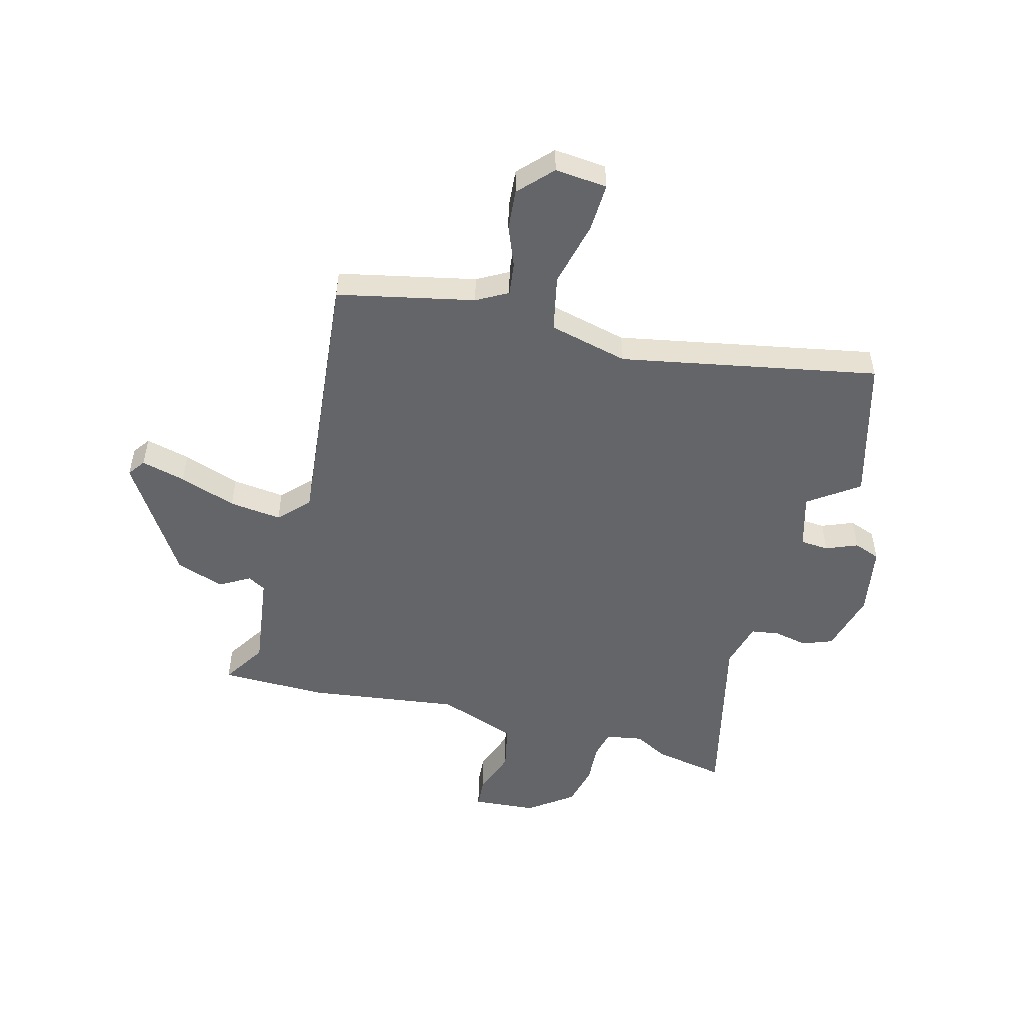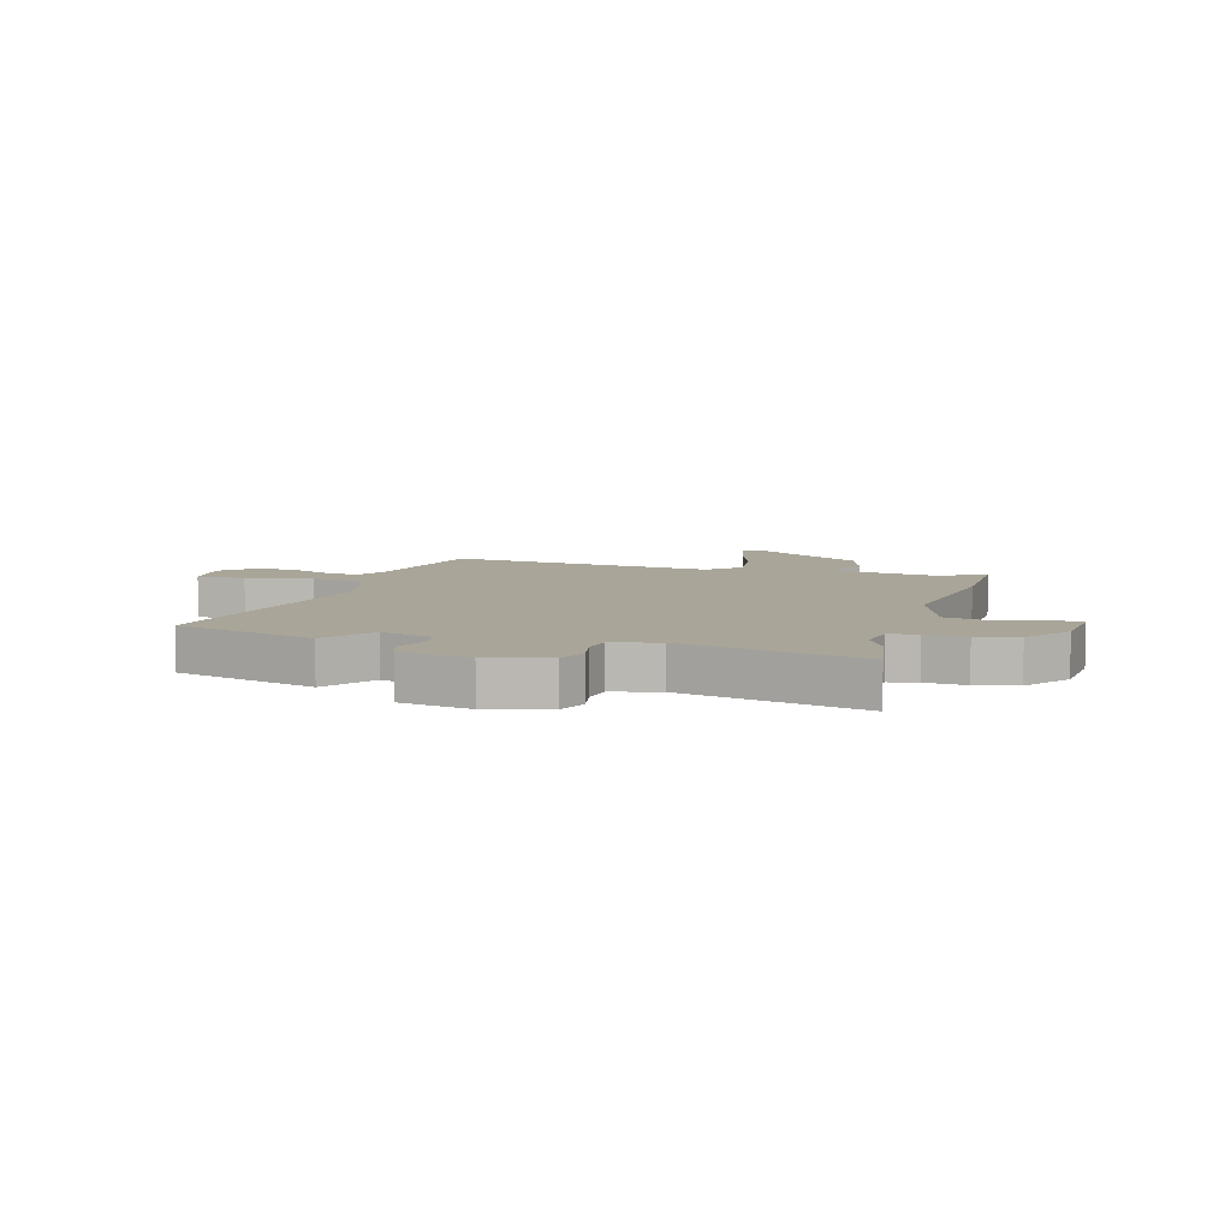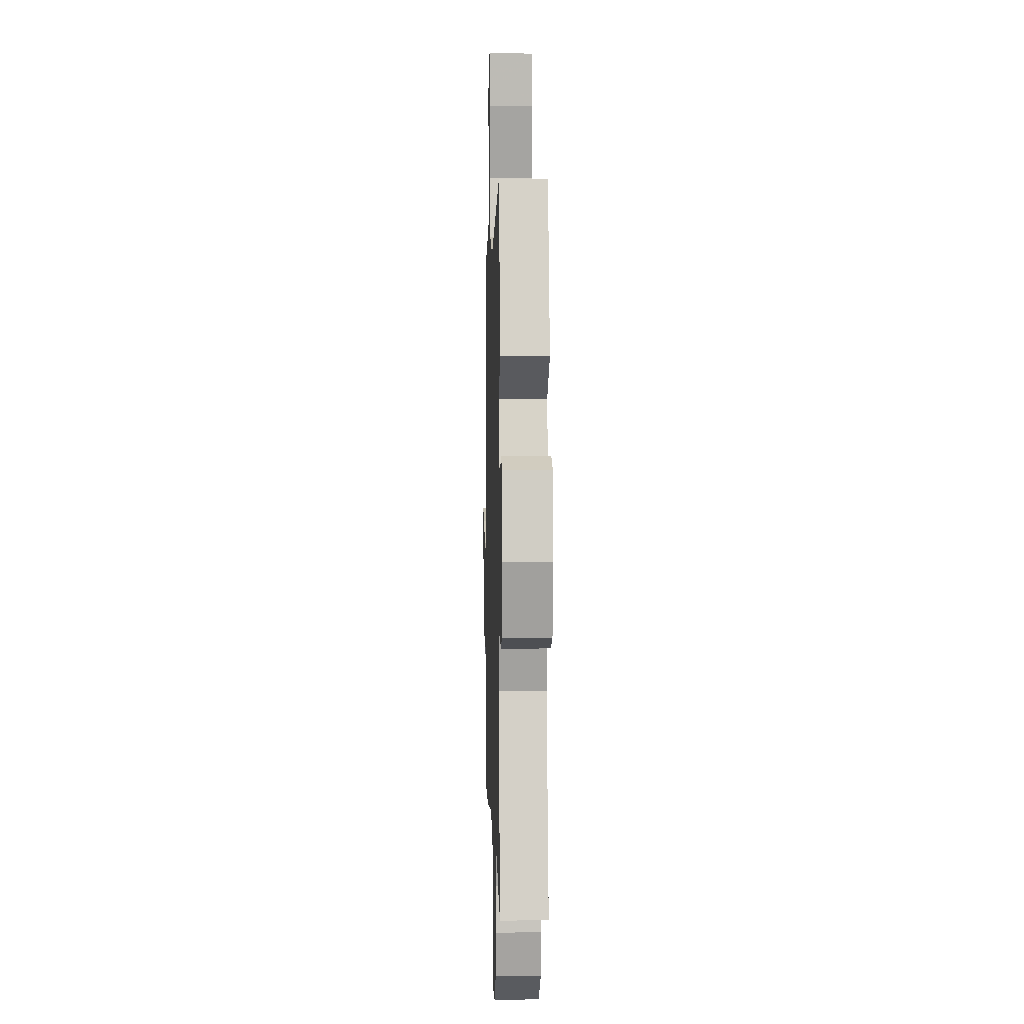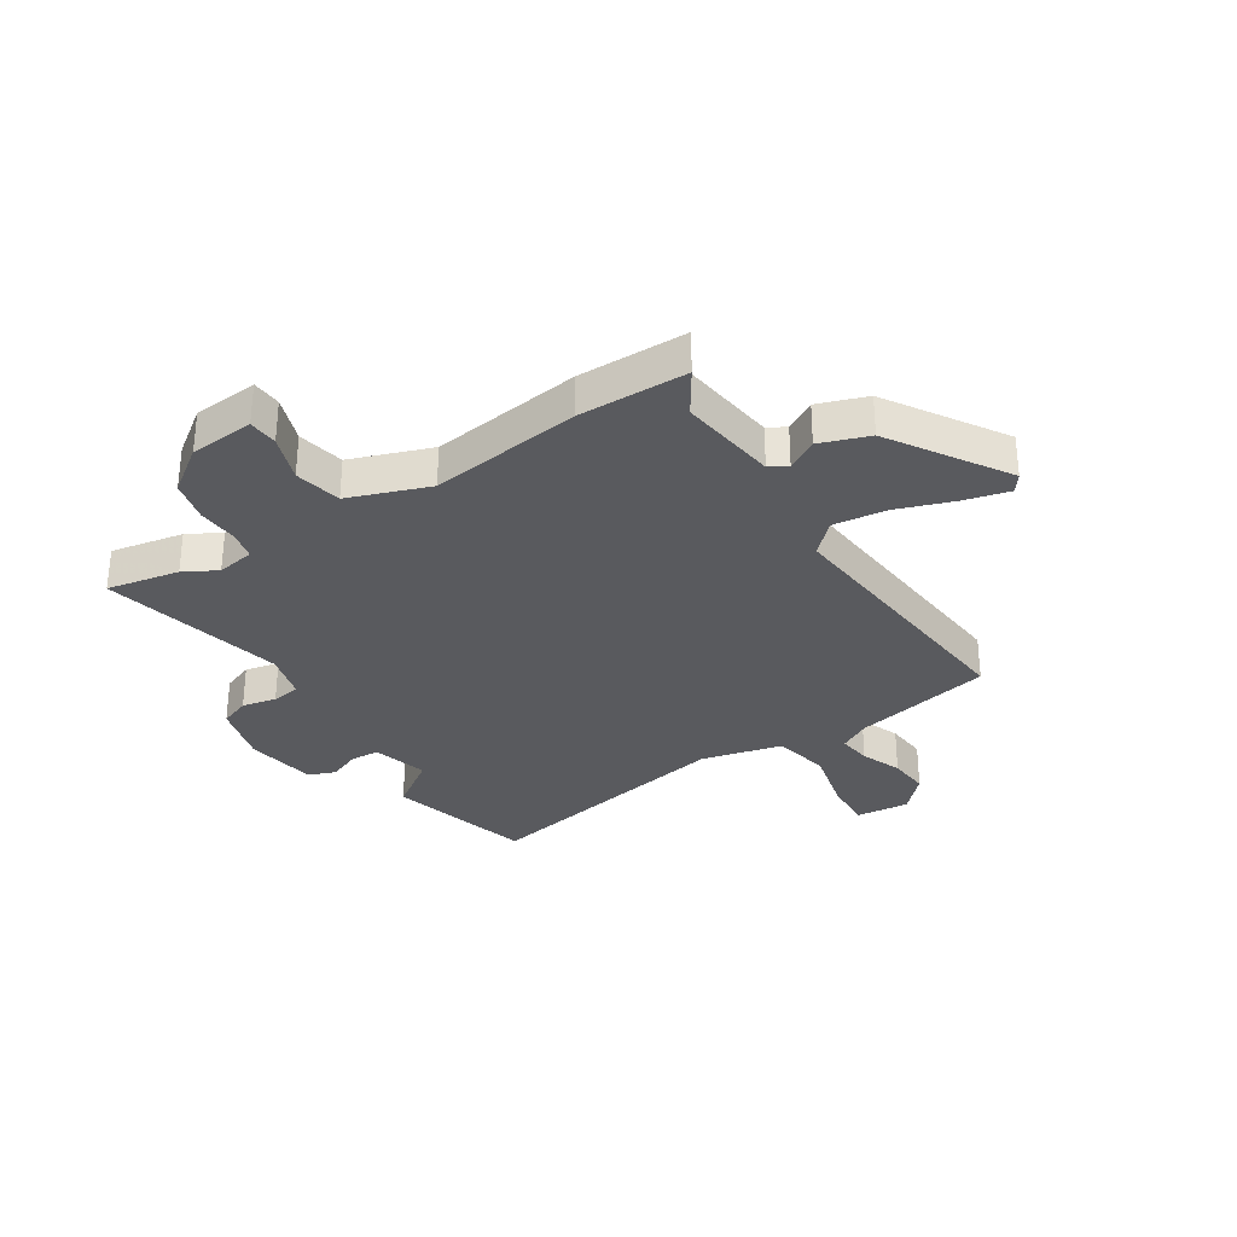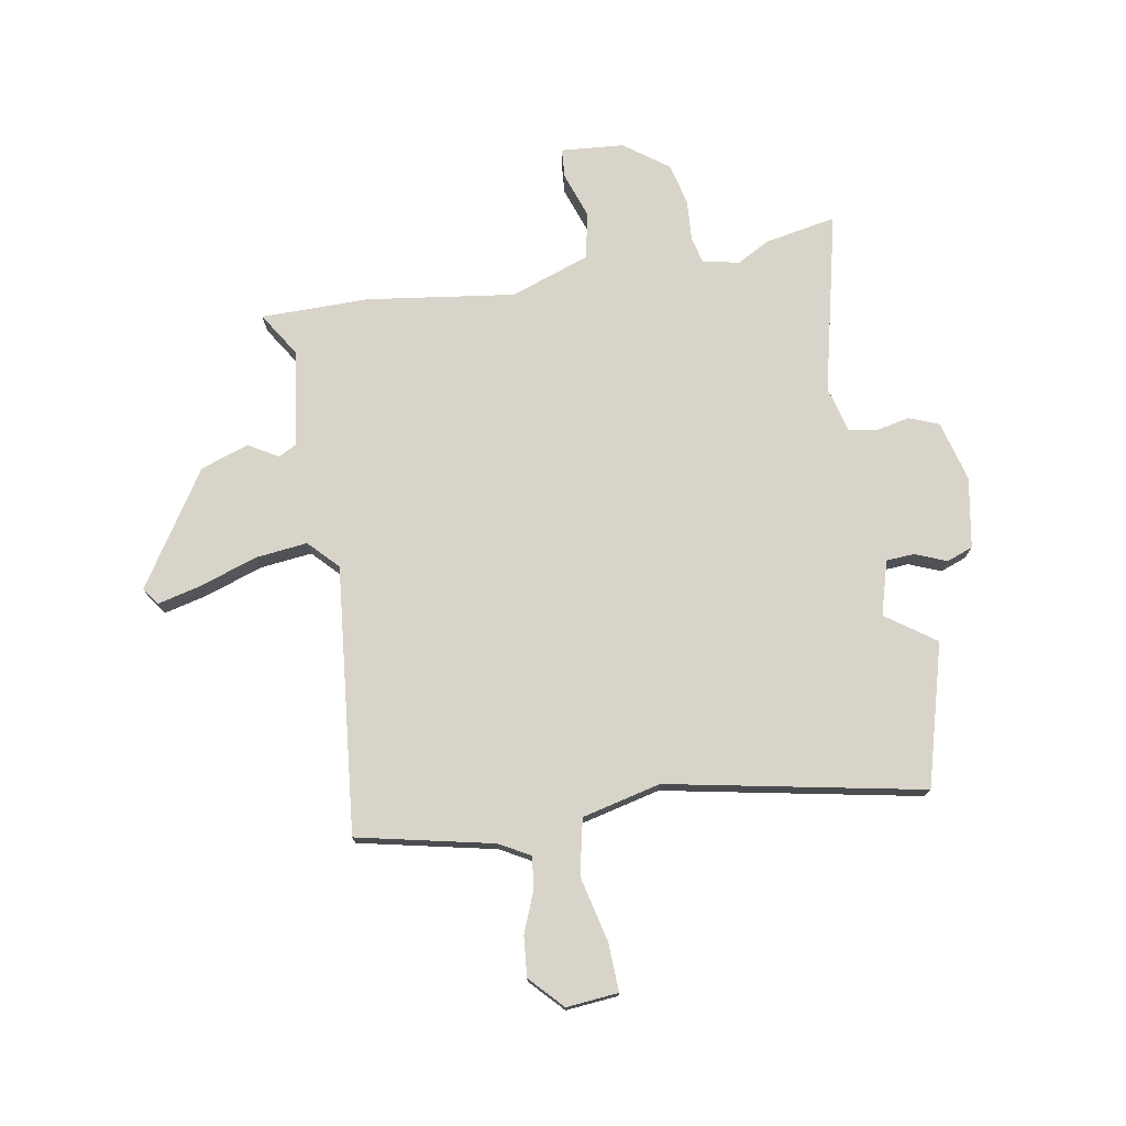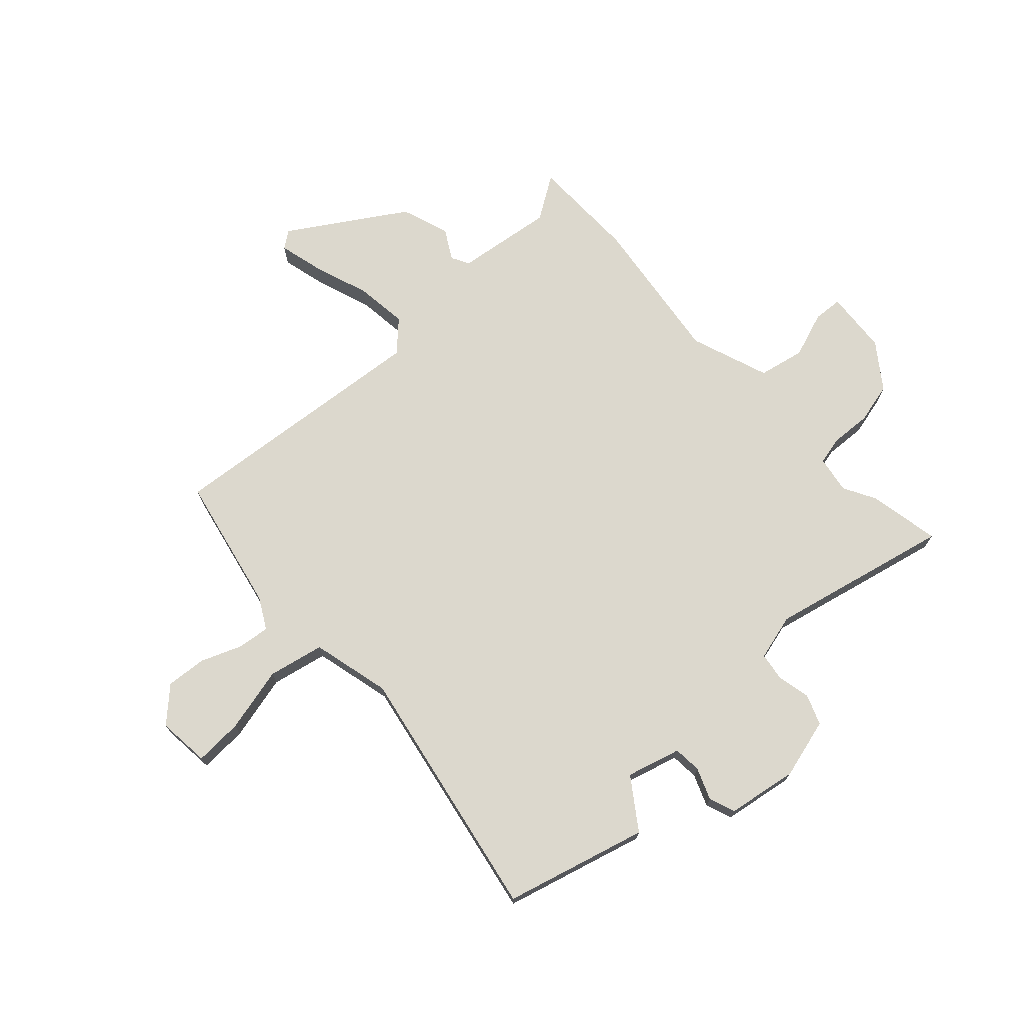
<metadata>
{"format":"obj","ext":"obj","renderer":"f3d","projection":"perspective","resolution":1024,"background":"white","views":[{"elev":-51.4,"azim":-15.3,"up":"+Y"},{"elev":7.4,"azim":106.2,"up":"+Y"},{"elev":4.0,"azim":88.3,"up":"+Z"},{"elev":-31.7,"azim":-148.0,"up":"+Y"},{"elev":75.1,"azim":-10.1,"up":"+Y"},{"elev":72.4,"azim":46.6,"up":"+Y"}]}
</metadata>
<code>
v -0.33 0.07 -0.5
v -0.521 0.07 -0.5
v -0.472 0.07 -0.422
v -0.497 0.07 -0.249
v -0.529 0.07 -0.232
v -0.582 0.07 -0.263
v -0.668 0.07 -0.234
v -0.799 0.07 -0.033
v -0.777 0.07 -0.002
v -0.698 0.07 -0.021
v -0.597 0.07 -0.055
v -0.504 0.07 -0.065
v -0.454 0.07 -0.013
v -0.505 0.07 0.463
v -0.263 0.07 0.517
v -0.208 0.07 0.548
v -0.216 0.07 0.606
v -0.245 0.07 0.677
v -0.252 0.07 0.749
v -0.197 0.07 0.808
v -0.104 0.07 0.8
v -0.107 0.07 0.714
v -0.134 0.07 0.597
v -0.112 0.07 0.498
v 0.029 0.07 0.465
v 0.484 0.07 0.556
v 0.555 0.07 0.304
v 0.467 0.07 0.241
v 0.495 0.07 0.145
v 0.545 0.07 0.142
v 0.601 0.07 0.165
v 0.648 0.07 0.148
v 0.67 0.07 0.023
v 0.642 0.07 -0.085
v 0.589 0.07 -0.106
v 0.529 0.07 -0.094
v 0.479 0.07 -0.102
v 0.458 0.07 -0.185
v 0.535 0.07 -0.506
v 0.408 0.07 -0.483
v 0.35 0.07 -0.452
v 0.284 0.07 -0.464
v 0.273 0.07 -0.514
v 0.278 0.07 -0.586
v 0.261 0.07 -0.659
v 0.183 0.07 -0.717
v 0.07 0.07 -0.727
v 0.066 0.07 -0.675
v 0.094 0.07 -0.593
v 0.076 0.07 -0.511
v -0.065 0.07 -0.462
v -0.33 0 -0.5
v -0.521 0 -0.5
v -0.472 0 -0.422
v -0.497 0 -0.249
v -0.529 0 -0.232
v -0.582 0 -0.263
v -0.668 0 -0.234
v -0.799 0 -0.033
v -0.777 0 -0.002
v -0.698 0 -0.021
v -0.597 0 -0.055
v -0.504 0 -0.065
v -0.454 0 -0.013
v -0.505 0 0.463
v -0.263 0 0.517
v -0.208 0 0.548
v -0.216 0 0.606
v -0.245 0 0.677
v -0.252 0 0.749
v -0.197 0 0.808
v -0.104 0 0.8
v -0.107 0 0.714
v -0.134 0 0.597
v -0.112 0 0.498
v 0.029 0 0.465
v 0.484 0 0.556
v 0.555 0 0.304
v 0.467 0 0.241
v 0.495 0 0.145
v 0.545 0 0.142
v 0.601 0 0.165
v 0.648 0 0.148
v 0.67 0 0.023
v 0.642 0 -0.085
v 0.589 0 -0.106
v 0.529 0 -0.094
v 0.479 0 -0.102
v 0.458 0 -0.185
v 0.535 0 -0.506
v 0.408 0 -0.483
v 0.35 0 -0.452
v 0.284 0 -0.464
v 0.273 0 -0.514
v 0.278 0 -0.586
v 0.261 0 -0.659
v 0.183 0 -0.717
v 0.07 0 -0.727
v 0.066 0 -0.675
v 0.094 0 -0.593
v 0.076 0 -0.511
v -0.065 0 -0.462
f 47 48 49
f 46 47 49
f 45 46 49
f 44 45 49
f 43 44 49
f 42 43 49 50
f 38 39 40 41
f 37 38 41 42
f 34 35 36
f 33 34 36
f 32 33 36
f 31 32 36
f 30 31 36
f 29 30 36 37
f 42 50 51
f 37 42 51
f 29 37 51
f 28 29 51
f 21 22 23
f 20 21 23
f 19 20 23
f 18 19 23
f 17 18 23
f 16 17 23 24
f 15 16 24
f 15 24 25
f 14 15 25
f 13 14 25
f 9 10 11
f 8 9 11
f 7 8 11
f 6 7 11
f 5 6 11
f 4 5 11 12
f 26 27 28
f 25 26 28
f 13 25 28
f 12 13 28
f 4 12 28
f 3 4 28
f 3 28 51
f 2 3 51
f 1 2 51
f 100 99 98
f 100 98 97
f 100 97 96
f 100 96 95
f 100 95 94
f 101 100 94 93
f 92 91 90 89
f 93 92 89 88
f 87 86 85
f 87 85 84
f 87 84 83
f 87 83 82
f 87 82 81
f 88 87 81 80
f 102 101 93
f 102 93 88
f 102 88 80
f 102 80 79
f 74 73 72
f 74 72 71
f 74 71 70
f 74 70 69
f 74 69 68
f 75 74 68 67
f 75 67 66
f 76 75 66
f 76 66 65
f 76 65 64
f 62 61 60
f 62 60 59
f 62 59 58
f 62 58 57
f 62 57 56
f 63 62 56 55
f 79 78 77
f 79 77 76
f 79 76 64
f 79 64 63
f 79 63 55
f 79 55 54
f 102 79 54
f 102 54 53
f 102 53 52
f 1 52 53 2
f 2 53 54 3
f 3 54 55 4
f 4 55 56 5
f 5 56 57 6
f 6 57 58 7
f 7 58 59 8
f 8 59 60 9
f 9 60 61 10
f 10 61 62 11
f 11 62 63 12
f 12 63 64 13
f 13 64 65 14
f 14 65 66 15
f 15 66 67 16
f 16 67 68 17
f 17 68 69 18
f 18 69 70 19
f 19 70 71 20
f 20 71 72 21
f 21 72 73 22
f 22 73 74 23
f 23 74 75 24
f 24 75 76 25
f 25 76 77 26
f 26 77 78 27
f 27 78 79 28
f 28 79 80 29
f 29 80 81 30
f 30 81 82 31
f 31 82 83 32
f 32 83 84 33
f 33 84 85 34
f 34 85 86 35
f 35 86 87 36
f 36 87 88 37
f 37 88 89 38
f 38 89 90 39
f 39 90 91 40
f 40 91 92 41
f 41 92 93 42
f 42 93 94 43
f 43 94 95 44
f 44 95 96 45
f 45 96 97 46
f 46 97 98 47
f 47 98 99 48
f 48 99 100 49
f 49 100 101 50
f 50 101 102 51
f 51 102 52 1

</code>
